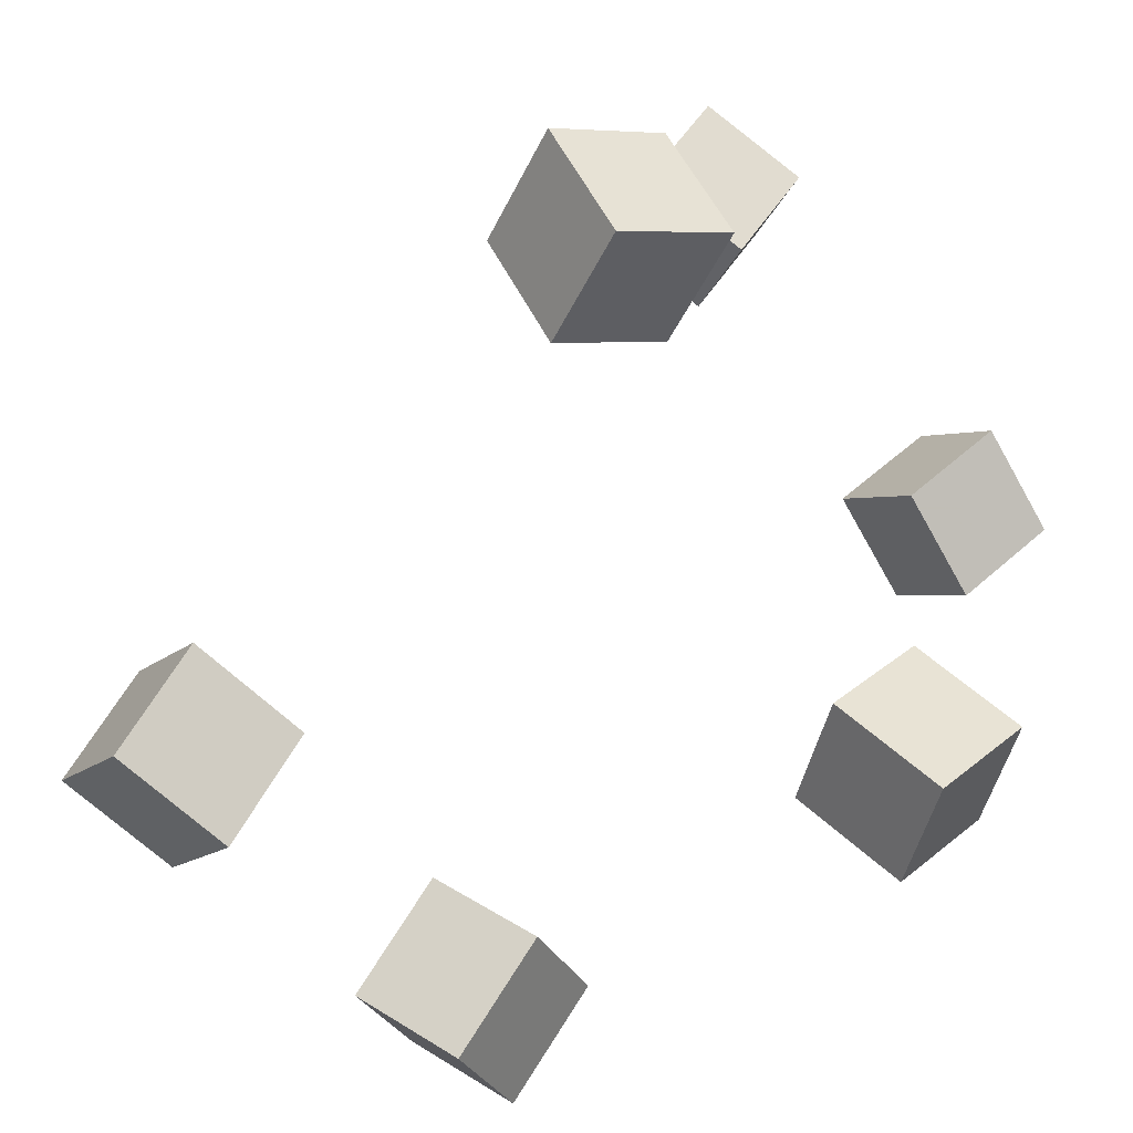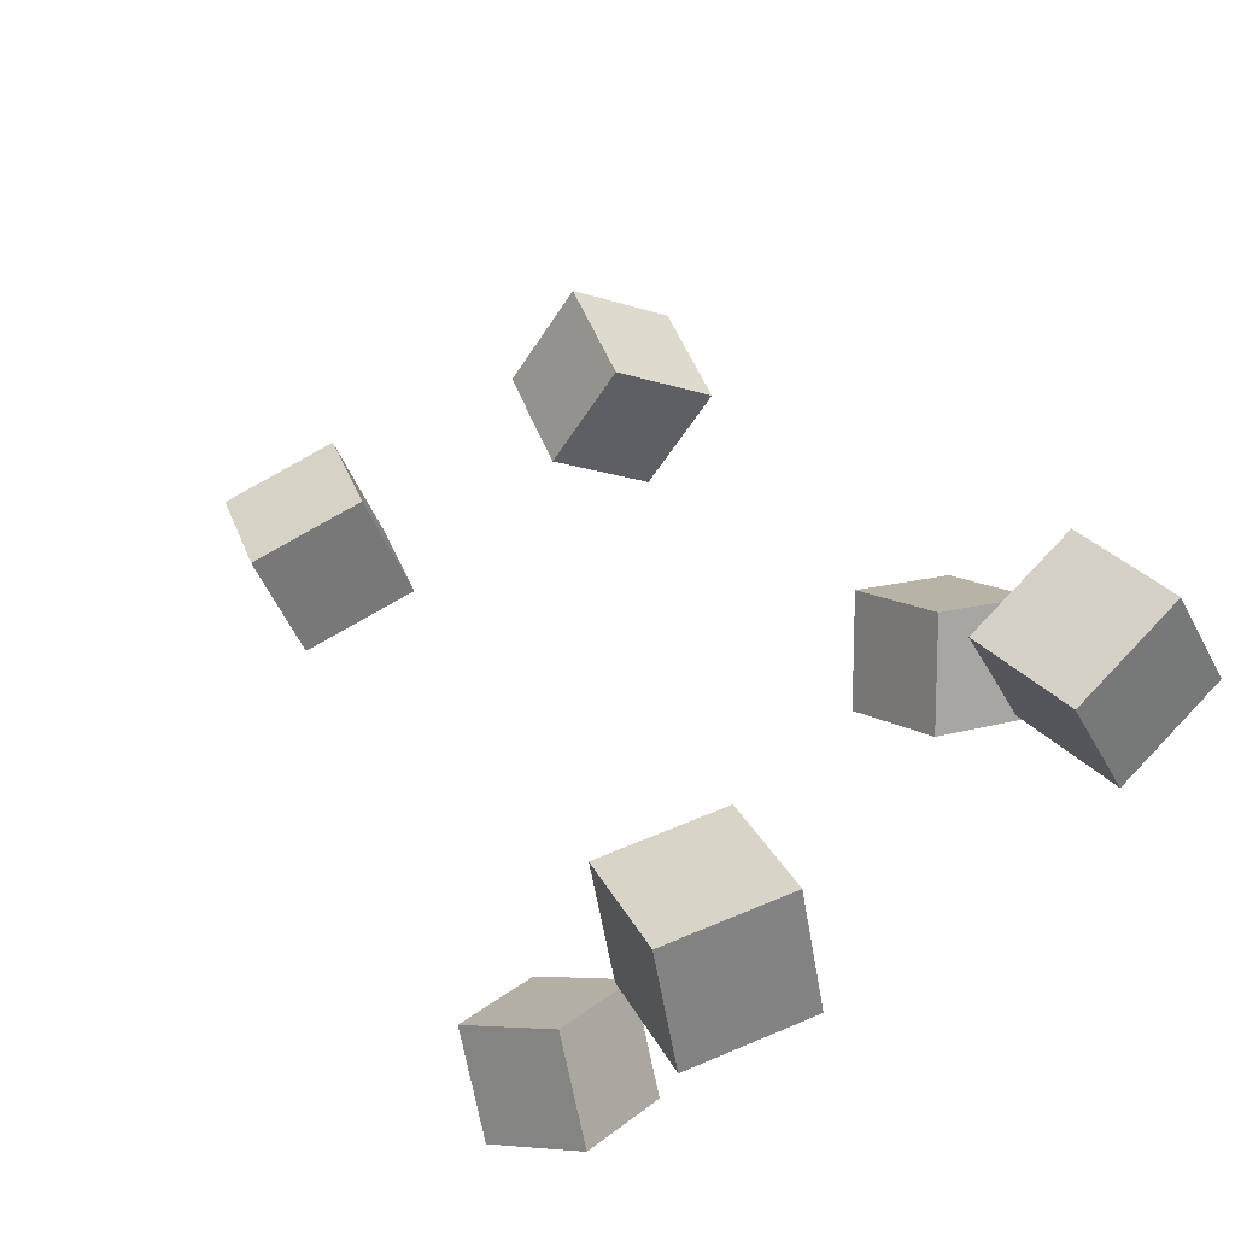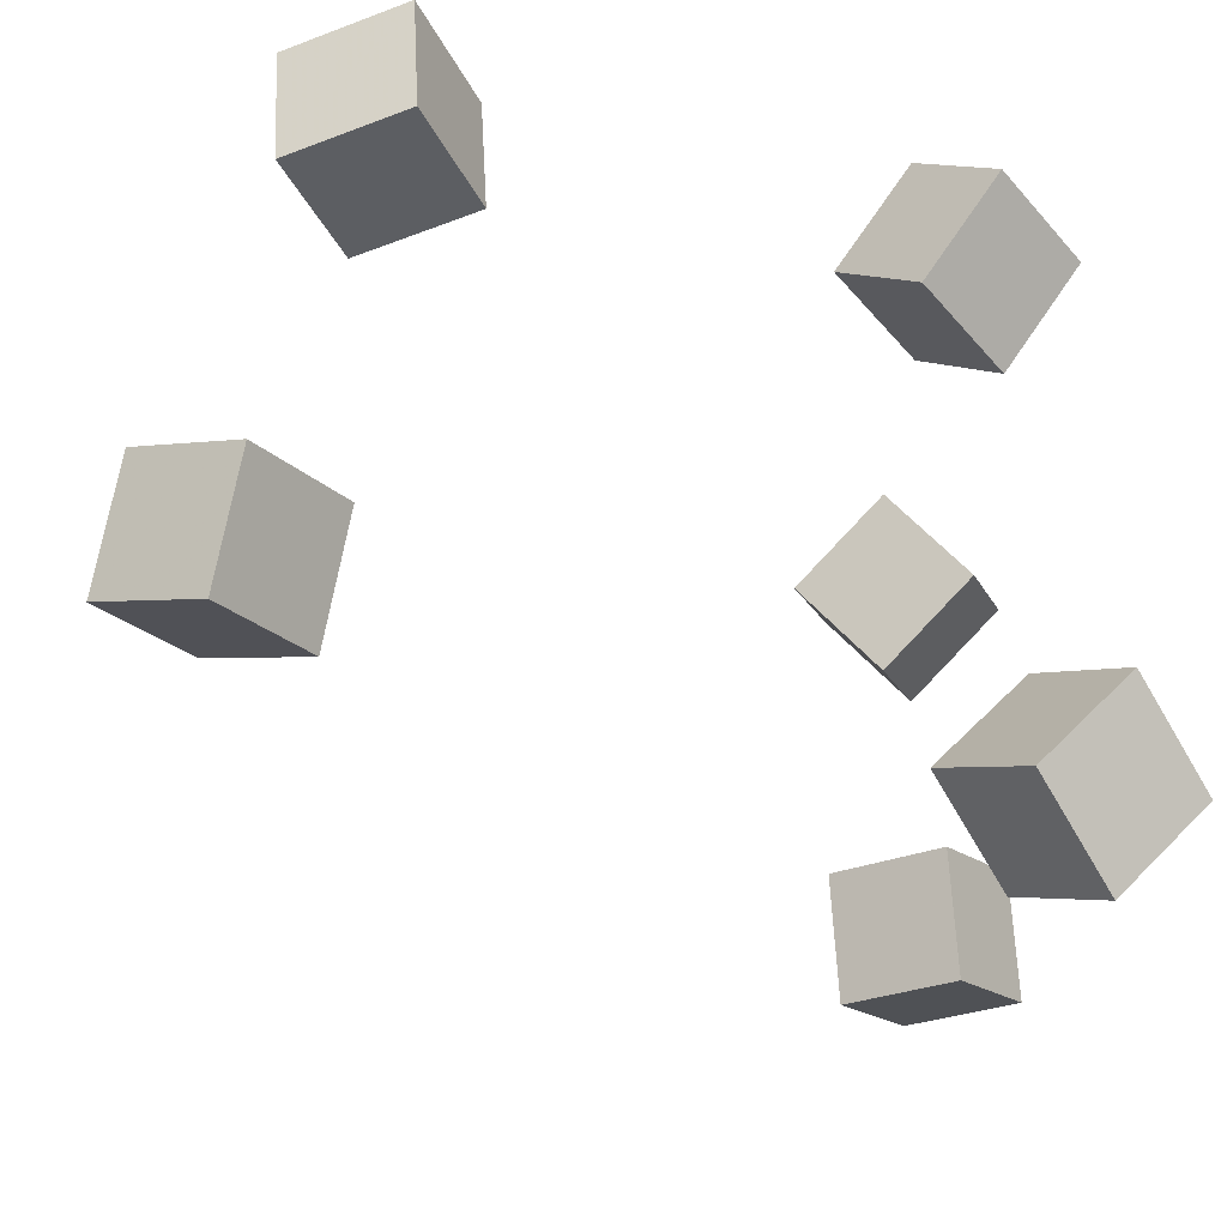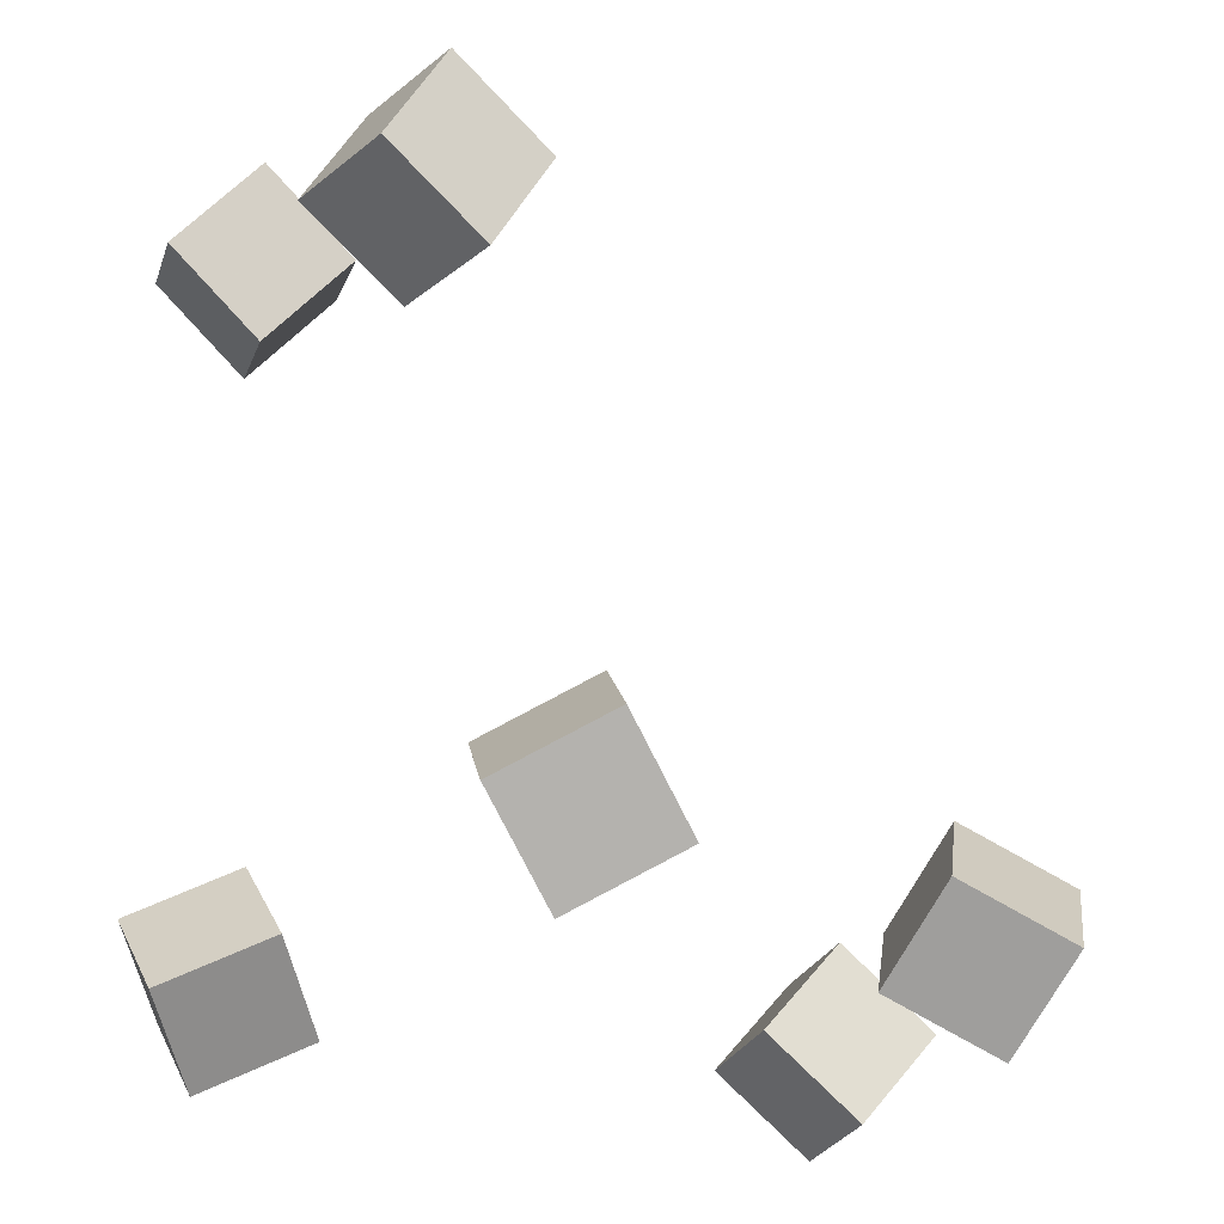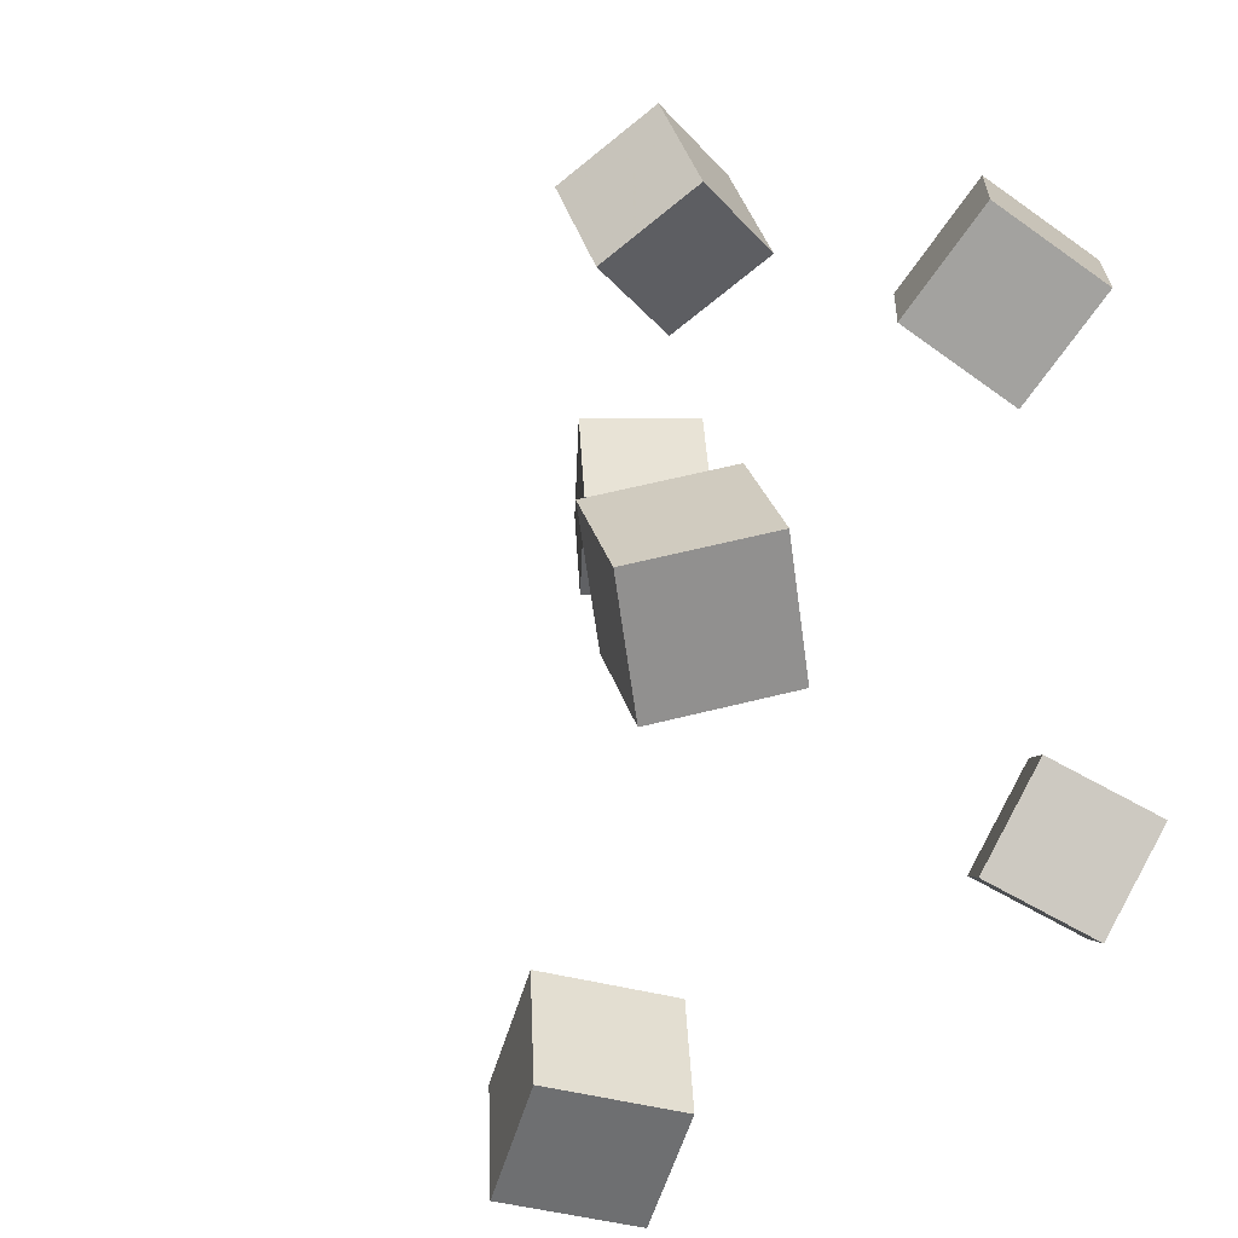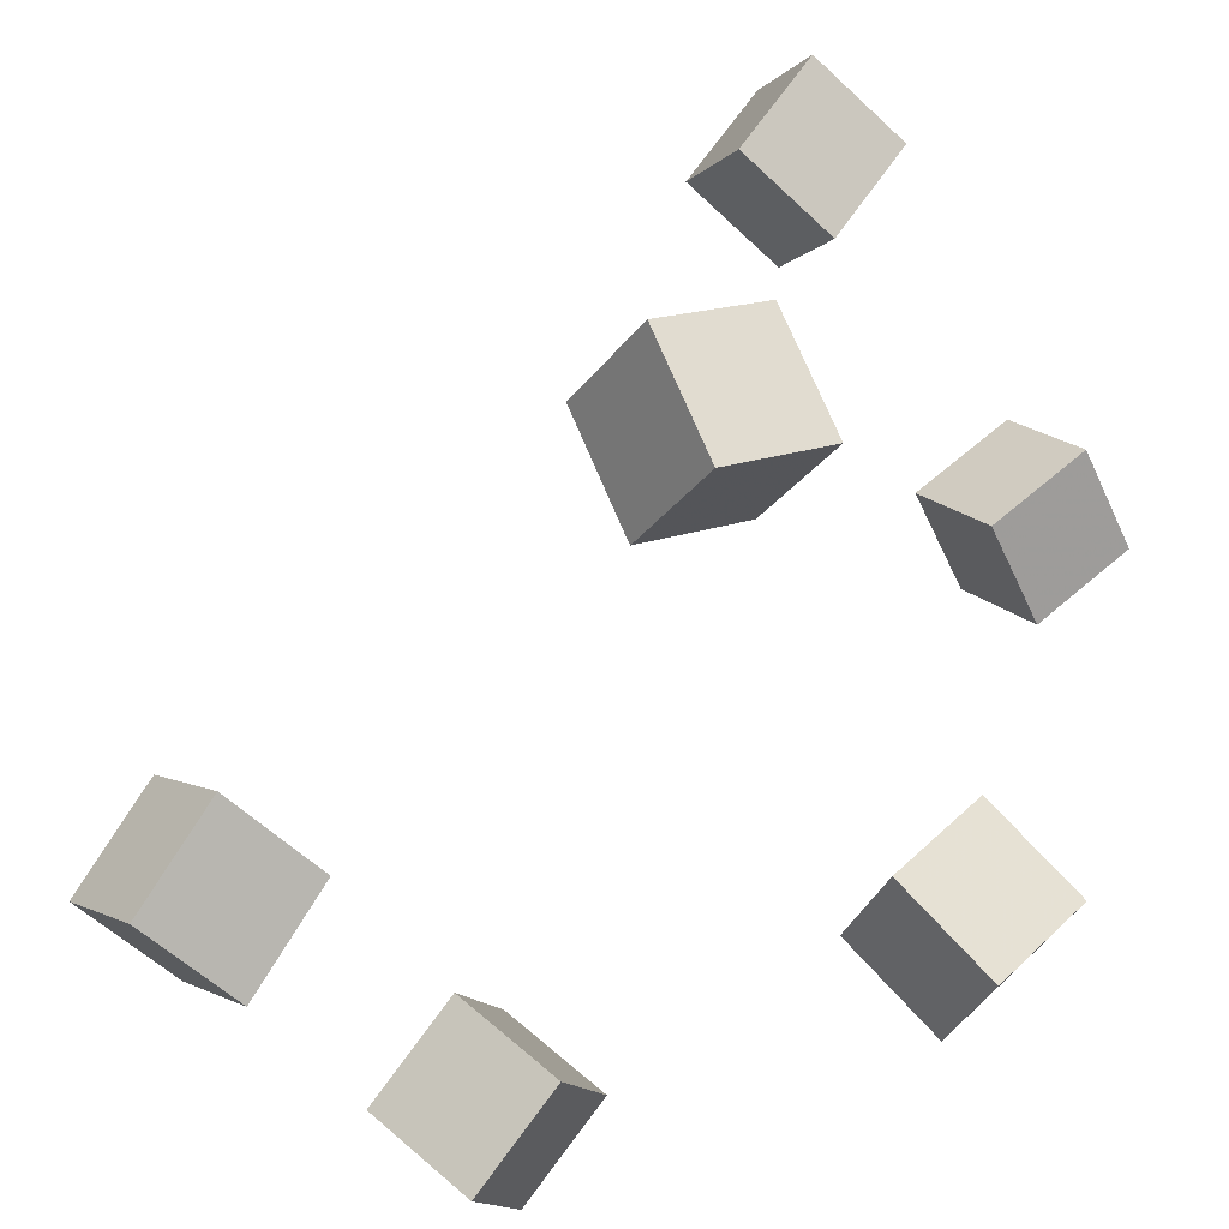
<metadata>
{"format":"obj","ext":"obj","renderer":"f3d","projection":"perspective","resolution":1024,"background":"white","views":[{"elev":-74.5,"azim":-141.2,"up":"+Y"},{"elev":76.7,"azim":-127.1,"up":"+Y"},{"elev":-29.4,"azim":-98.6,"up":"+Z"},{"elev":-21.5,"azim":-27.9,"up":"+Y"},{"elev":31.5,"azim":-135.2,"up":"+Z"},{"elev":-57.7,"azim":-146.0,"up":"+Y"}]}
</metadata>
<code>
v -0.08955 -0.07233 0.09055
v -0.1307 -0.02563 0.1068
v -0.04353 -0.04399 0.1257
v -0.08465 0.002714 0.1419
v -0.108 -0.1066 0.1424
v -0.1491 -0.05988 0.1586
v -0.06199 -0.07824 0.1775
v -0.1031 -0.03154 0.1937
f 1.0 7.0 5.0
f 1.0 3.0 7.0
f 1.0 4.0 3.0
f 1.0 2.0 4.0
f 3.0 8.0 7.0
f 3.0 4.0 8.0
f 5.0 7.0 8.0
f 5.0 8.0 6.0
f 1.0 5.0 6.0
f 1.0 6.0 2.0
f 2.0 6.0 8.0
f 2.0 8.0 4.0
v -0.2178 0.2638 -0.05717
v -0.177 0.3097 -0.03954
v -0.2025 0.2738 -0.1186
v -0.1617 0.3197 -0.101
v -0.1703 0.2198 -0.05248
v -0.1295 0.2656 -0.03485
v -0.155 0.2298 -0.1139
v -0.1142 0.2756 -0.09628
f 9.0 15.0 13.0
f 9.0 11.0 15.0
f 9.0 12.0 11.0
f 9.0 10.0 12.0
f 11.0 16.0 15.0
f 11.0 12.0 16.0
f 13.0 15.0 16.0
f 13.0 16.0 14.0
f 9.0 13.0 14.0
f 9.0 14.0 10.0
f 10.0 14.0 16.0
f 10.0 16.0 12.0
v -0.1515 -0.1262 -0.1477
v -0.1875 -0.08726 -0.1102
v -0.1528 -0.082 -0.1948
v -0.1888 -0.04308 -0.1573
v -0.09725 -0.09908 -0.1238
v -0.1333 -0.06016 -0.08629
v -0.09859 -0.0549 -0.1709
v -0.1346 -0.01598 -0.1334
f 17.0 23.0 21.0
f 17.0 19.0 23.0
f 17.0 20.0 19.0
f 17.0 18.0 20.0
f 19.0 24.0 23.0
f 19.0 20.0 24.0
f 21.0 23.0 24.0
f 21.0 24.0 22.0
f 17.0 21.0 22.0
f 17.0 22.0 18.0
f 18.0 22.0 24.0
f 18.0 24.0 20.0
v 0.1104 -0.06057 0.04513
v 0.07975 -0.1014 0.08582
v 0.1188 -0.01876 0.09338
v 0.08818 -0.05955 0.1341
v 0.1676 -0.08896 0.05973
v 0.137 -0.1298 0.1004
v 0.176 -0.04715 0.108
v 0.1454 -0.08794 0.1487
f 25.0 31.0 29.0
f 25.0 27.0 31.0
f 25.0 28.0 27.0
f 25.0 26.0 28.0
f 27.0 32.0 31.0
f 27.0 28.0 32.0
f 29.0 31.0 32.0
f 29.0 32.0 30.0
f 25.0 29.0 30.0
f 25.0 30.0 26.0
f 26.0 30.0 32.0
f 26.0 32.0 28.0
v 0.1131 -0.09177 -0.1172
v 0.1036 -0.08604 -0.05243
v 0.1565 -0.0432 -0.1151
v 0.147 -0.03748 -0.05036
v 0.1609 -0.1349 -0.1064
v 0.1514 -0.1292 -0.04159
v 0.2043 -0.08638 -0.1043
v 0.1948 -0.08066 -0.03951
f 33.0 39.0 37.0
f 33.0 35.0 39.0
f 33.0 36.0 35.0
f 33.0 34.0 36.0
f 35.0 40.0 39.0
f 35.0 36.0 40.0
f 37.0 39.0 40.0
f 37.0 40.0 38.0
f 33.0 37.0 38.0
f 33.0 38.0 34.0
f 34.0 38.0 40.0
f 34.0 40.0 36.0
v -0.1283 0.2251 0.09411
v -0.1825 0.2596 0.1018
v -0.1179 0.2271 0.1582
v -0.172 0.2617 0.1659
v -0.1623 0.17 0.1015
v -0.2165 0.2045 0.1091
v -0.1519 0.1721 0.1656
v -0.2061 0.2066 0.1733
f 41.0 47.0 45.0
f 41.0 43.0 47.0
f 41.0 44.0 43.0
f 41.0 42.0 44.0
f 43.0 48.0 47.0
f 43.0 44.0 48.0
f 45.0 47.0 48.0
f 45.0 48.0 46.0
f 41.0 45.0 46.0
f 41.0 46.0 42.0
f 42.0 46.0 48.0
f 42.0 48.0 44.0

</code>
